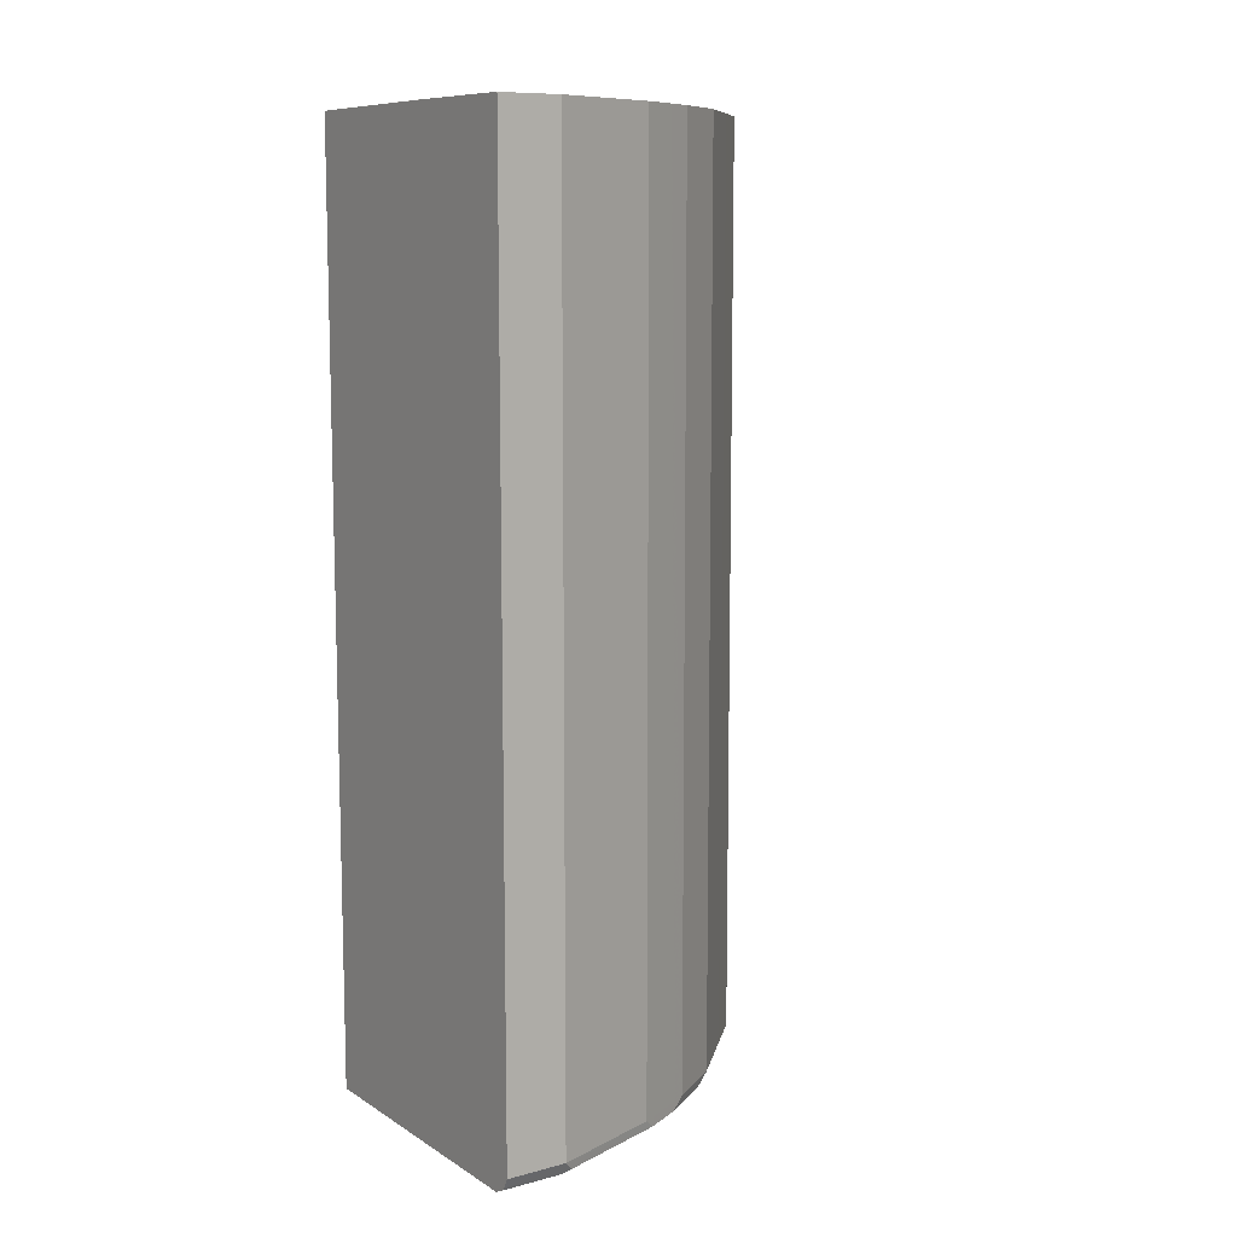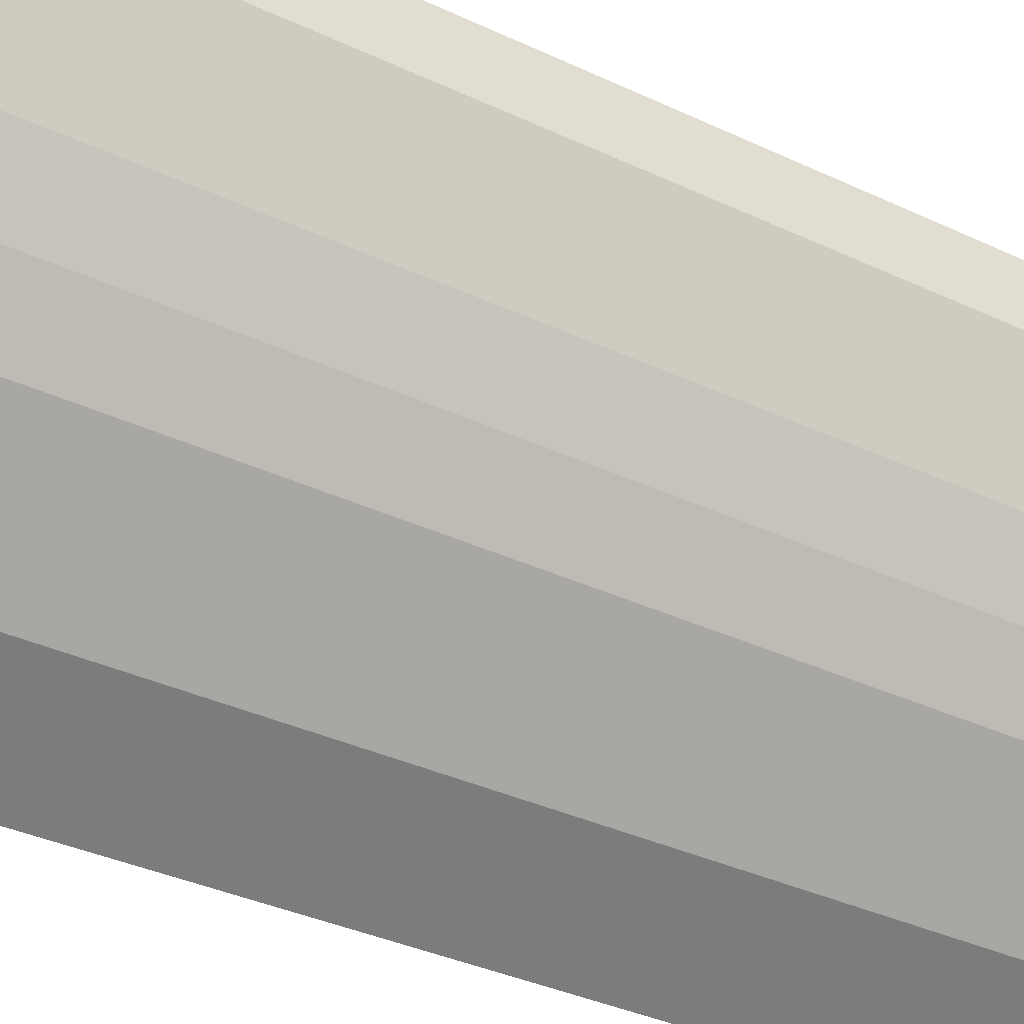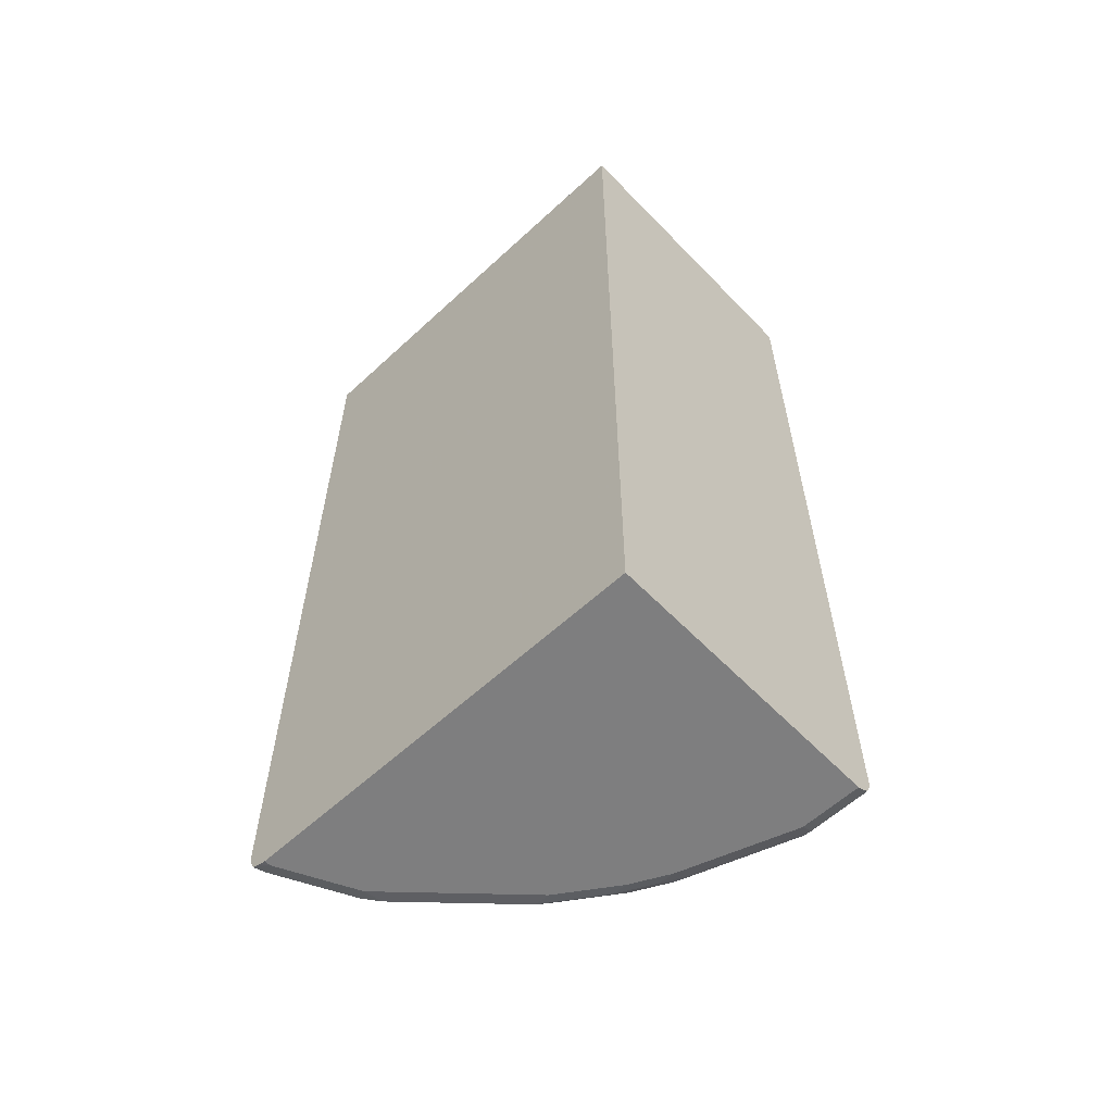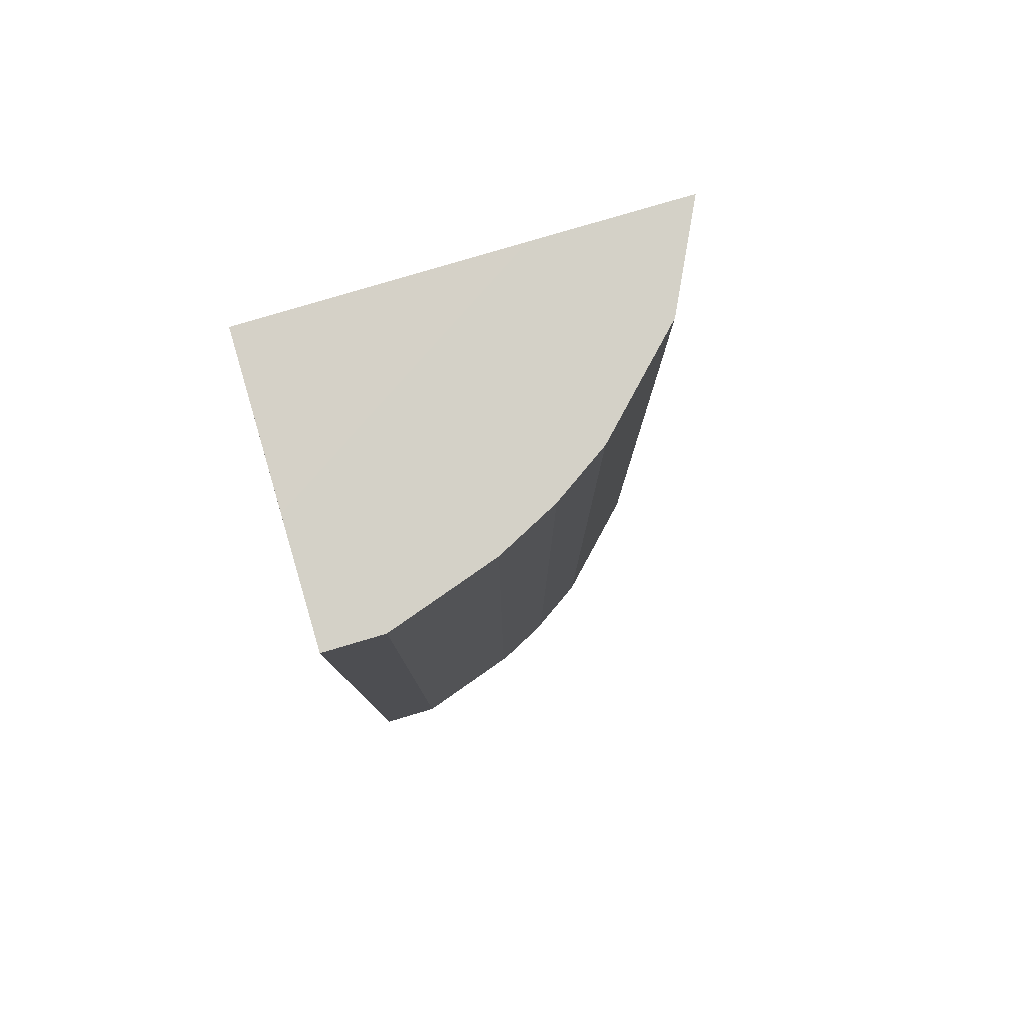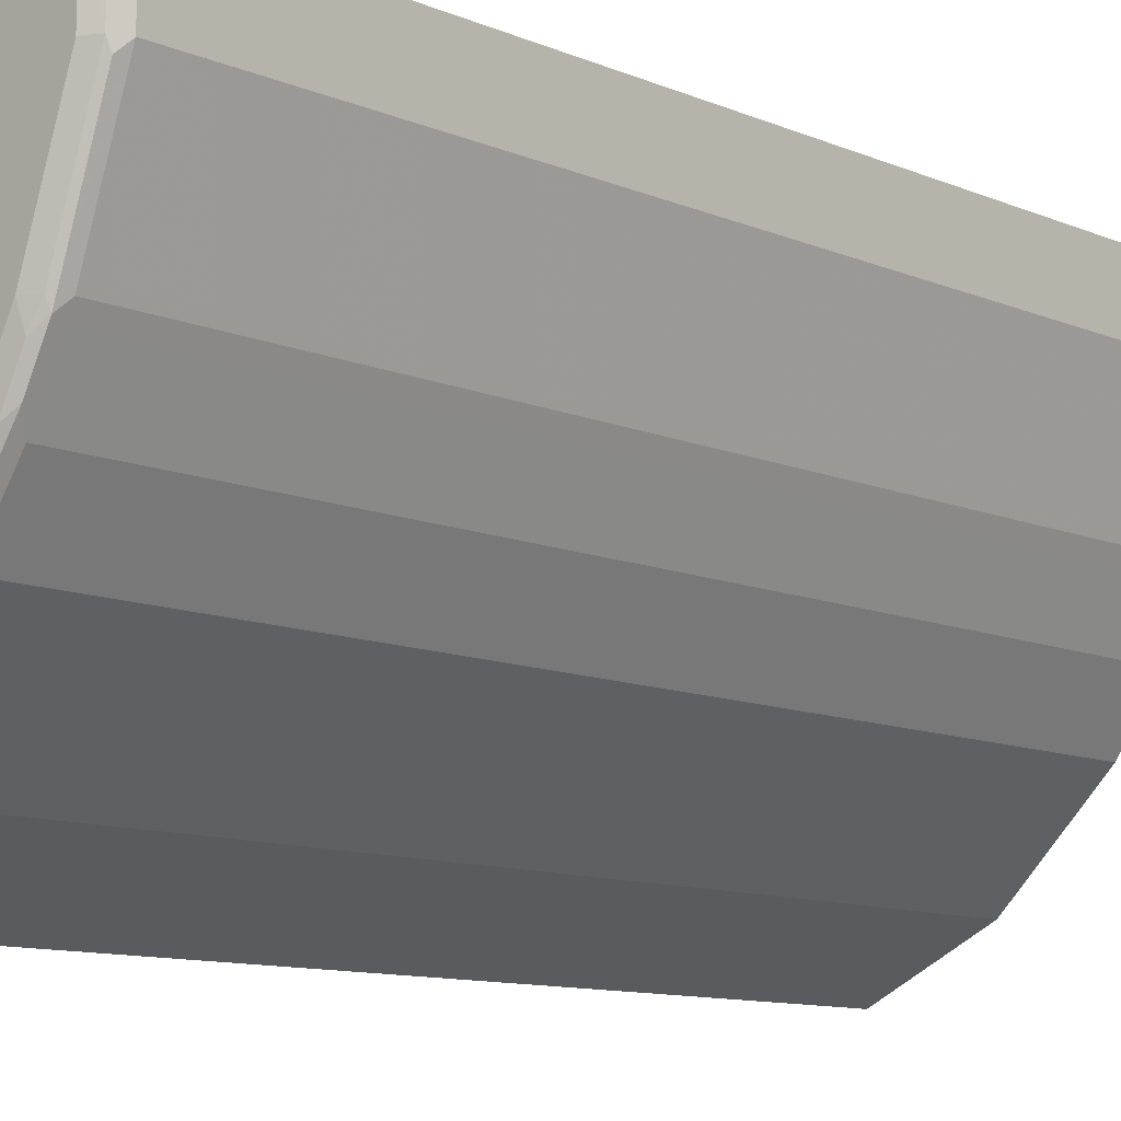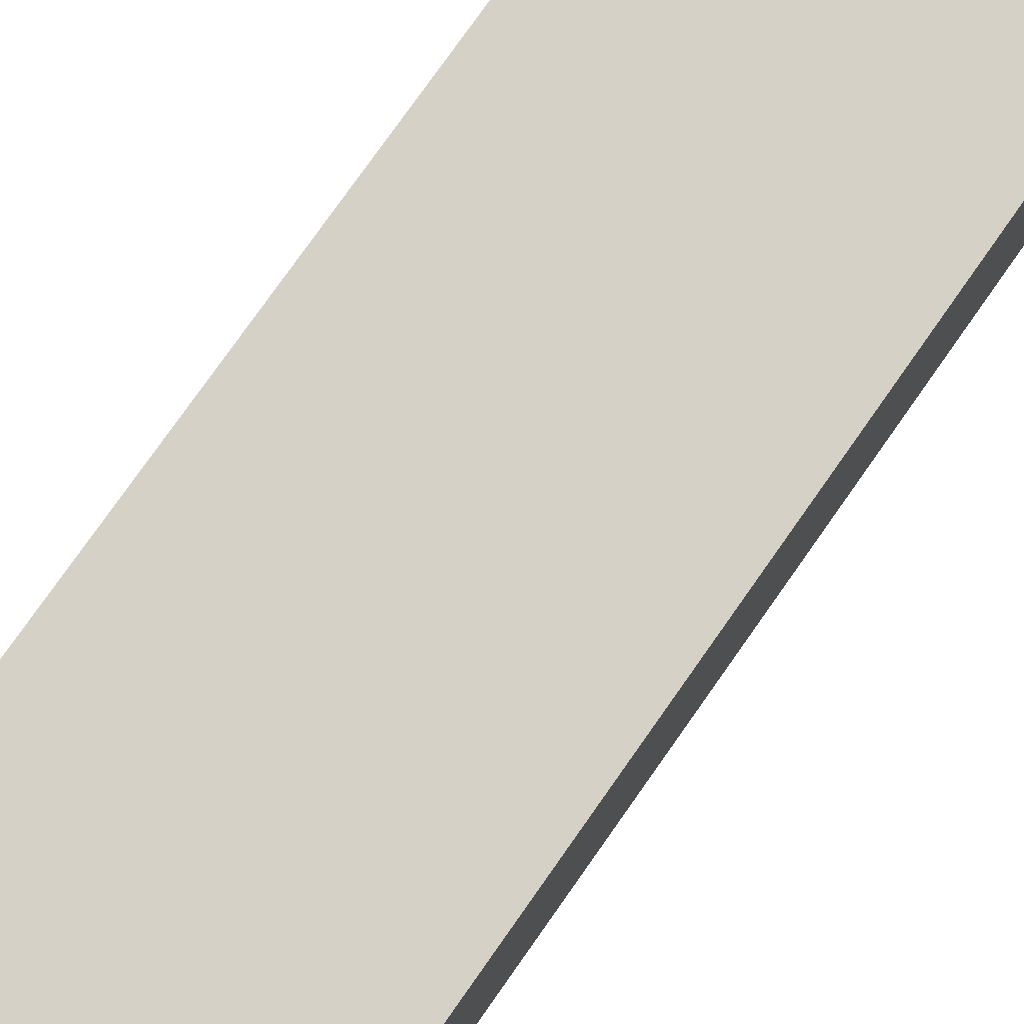
<metadata>
{"format":"obj","ext":"obj","renderer":"f3d","projection":"perspective","resolution":1024,"background":"white","views":[{"elev":9.9,"azim":56.1,"up":"+Y"},{"elev":-35.5,"azim":58.0,"up":"+Z"},{"elev":-59.5,"azim":-46.5,"up":"+Y"},{"elev":79.8,"azim":73.5,"up":"+Y"},{"elev":-10.2,"azim":42.2,"up":"+Z"},{"elev":79.2,"azim":-144.7,"up":"+Z"}]}
</metadata>
<code>
v 0.4951 0.4232 0.3161
v 0.4951 0.4232 0.2567
v 0.3862 0.4232 0.3161
v 0.4951 -0.4767 0.3161
v 0.4584 0.4232 0.1467
v 0.4951 -0.4767 0.2567
v 0.3696 0.4232 0.316
v 0.1957 0.4218 0.3161
v 0.4904 -0.4862 0.3161
v 0.4523 0.4232 0.1344
v 0.4584 -0.4767 0.1467
v 0.489 -0.4889 0.2567
v 0.4905 -0.4859 0.2476
v 0.4539 -0.4859 0.1375
v 0.1957 0.4232 0.04263
v 0.1957 -0.4951 0.3161
v 0.489 -0.4889 0.3161
v 0.4406 0.4232 0.111
v 0.4523 -0.4767 0.1344
v 0.4797 -0.4937 0.3161
v 0.4768 -0.4951 0.2567
v 0.4523 -0.4889 0.1467
v 0.4355 -0.4859 0.1009
v 0.4424 -0.4905 0.1284
v 0.1957 0.4232 -0.113
v 0.1957 -0.4951 -0.09165
v 0.4768 -0.4951 0.3161
v 0.4279 0.4232 0.0856
v 0.434 -0.4767 0.09782
v 0.4279 -0.4767 0.0856
v 0.4401 -0.4951 0.1467
v 0.3989 -0.4859 0.04587
v 0.4241 -0.4905 0.09173
v 0.4218 -0.4951 0.11
v 0.2027 0.4232 -0.1095
v 0.1957 -0.4767 -0.113
v 0.2017 -0.4951 -0.09165
v 0.1957 -0.4933 -0.09854
v 0.3912 0.4232 0.03058
v 0.3912 -0.4767 0.03058
v 0.3874 -0.4905 0.03671
v 0.3851 -0.4951 0.05502
v 0.276 0.4232 -0.07288
v 0.214 -0.4767 -0.1039
v 0.2079 -0.4889 -0.1039
v 0.1957 -0.4898 -0.1072
v 0.2384 -0.4951 -0.07334
v 0.3362 0.4232 -0.02445
v 0.3691 -0.4905 0.01835
v 0.3362 -0.4767 -0.02445
v 0.2934 -0.4951 -0.03667
v 0.3141 -0.4905 -0.03667
v 0.2995 0.4232 -0.06112
v 0.2995 -0.4767 -0.06112
v 0.2888 -0.4859 -0.06418
v 0.2812 -0.4889 -0.06721
v 0.2751 -0.4951 -0.05498
v 0.2957 -0.4905 -0.05498
f 24 34 33
f 25 35 36
f 26 38 37
f 28 30 40
f 35 43 44
f 32 33 41
f 32 41 40
f 33 34 41
f 34 42 41
f 35 44 36
f 28 40 39
f 24 31 34
f 21 31 22
f 23 30 29
f 23 40 30
f 23 32 40
f 22 31 24
f 20 27 21
f 18 30 28
f 18 29 30
f 18 19 29
f 16 21 27
f 16 31 21
f 36 44 45
f 16 34 31
f 23 33 32
f 36 45 46
f 44 54 55
f 37 46 45
f 16 42 34
f 56 58 57
f 55 58 56
f 54 58 55
f 52 58 54
f 51 58 52
f 51 57 58
f 50 52 54
f 48 54 53
f 48 50 54
f 47 56 57
f 45 55 56
f 45 56 47
f 44 55 45
f 43 54 44
f 43 53 54
f 42 52 49
f 42 51 52
f 41 42 49
f 40 52 50
f 40 49 52
f 40 41 49
f 39 50 48
f 39 40 50
f 37 45 47
f 37 38 46
f 16 51 42
f 11 14 19
f 16 47 57
f 3 7 8
f 2 11 5
f 2 6 11
f 1 6 2
f 1 4 6
f 1 9 4
f 1 17 9
f 1 20 17
f 1 27 20
f 1 16 27
f 1 8 16
f 1 3 8
f 1 7 3
f 16 57 51
f 1 25 15
f 1 35 25
f 1 43 35
f 1 53 43
f 1 48 53
f 1 39 48
f 1 28 39
f 1 18 28
f 1 10 18
f 1 5 10
f 1 2 5
f 4 9 6
f 5 11 19
f 1 15 7
f 6 9 12
f 5 19 10
f 16 37 47
f 16 26 37
f 14 33 23
f 14 24 33
f 14 22 24
f 14 23 29
f 12 14 13
f 12 22 14
f 12 21 22
f 12 20 21
f 12 17 20
f 14 29 19
f 10 19 18
f 6 12 13
f 6 13 14
f 6 14 11
f 7 15 8
f 8 25 36
f 8 15 25
f 8 36 46
f 8 46 38
f 8 38 26
f 8 26 16
f 9 17 12

</code>
